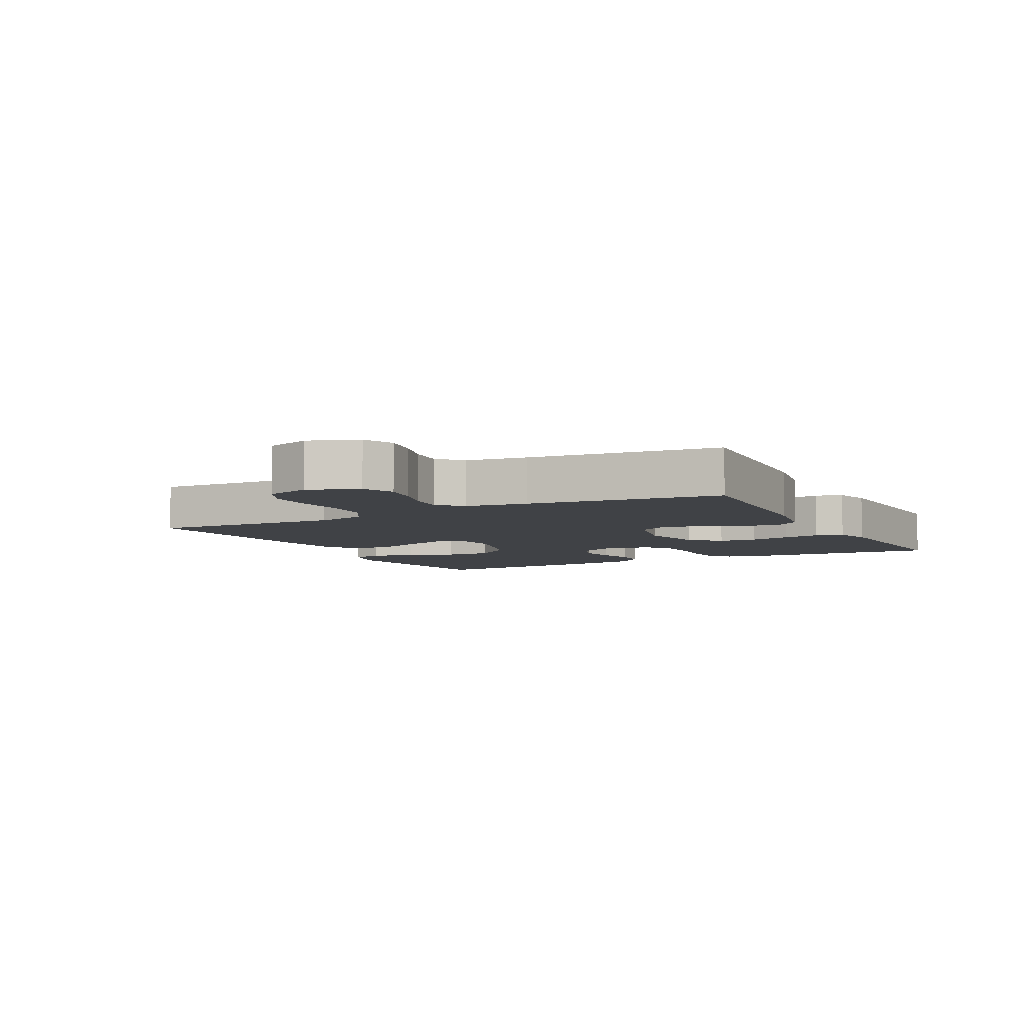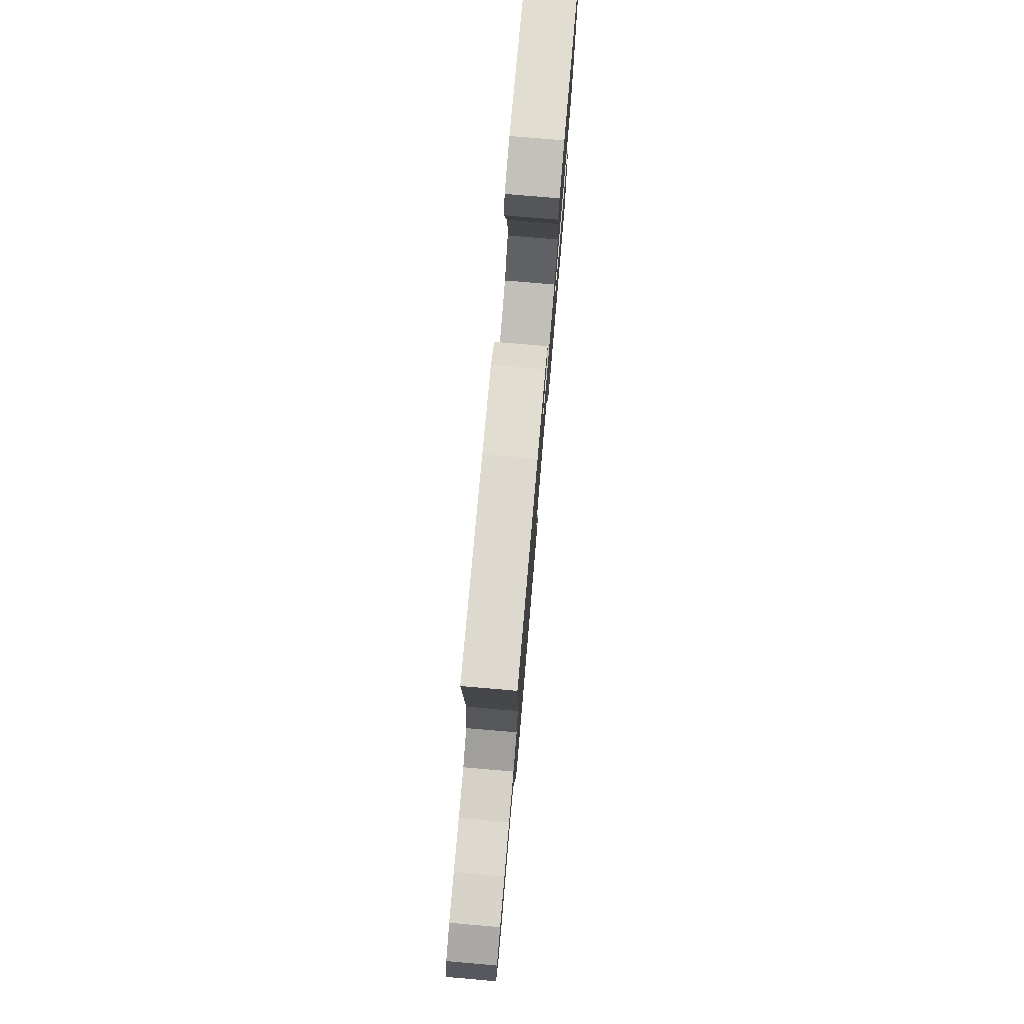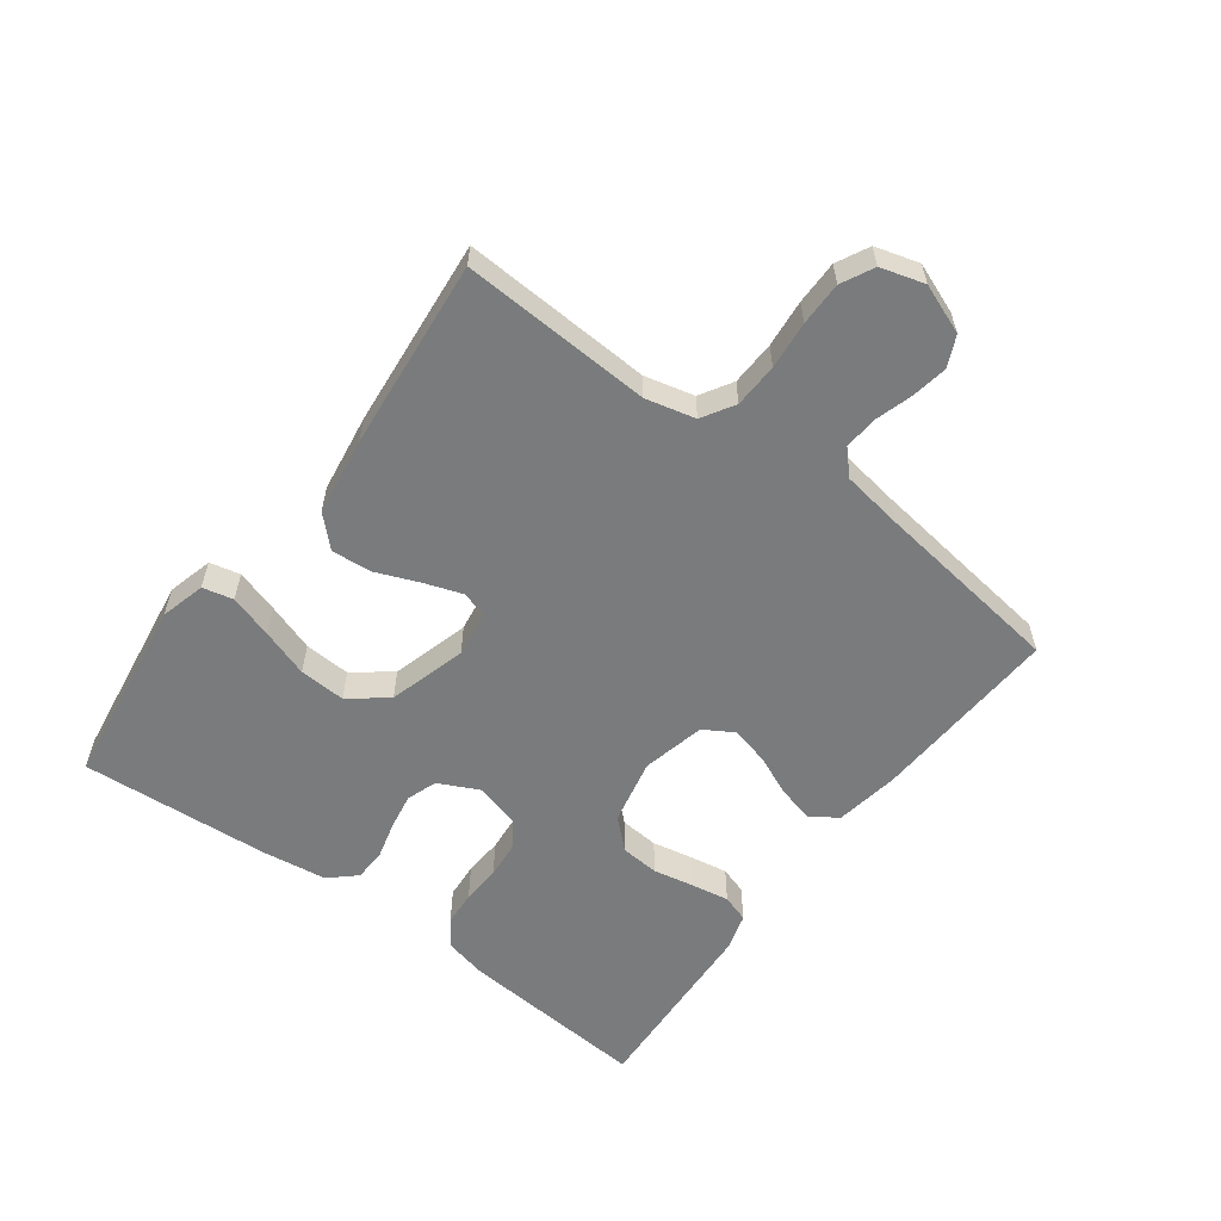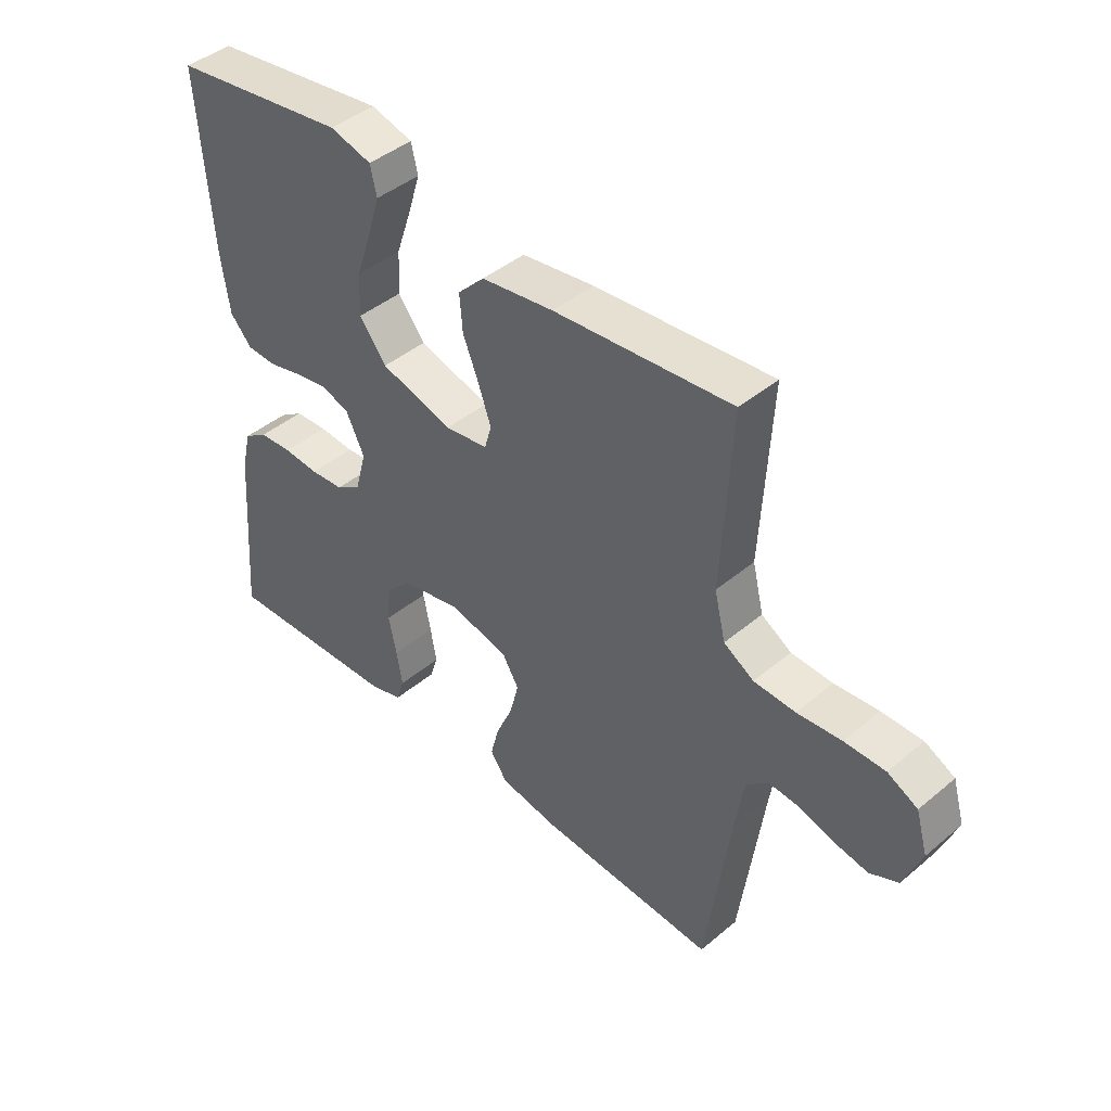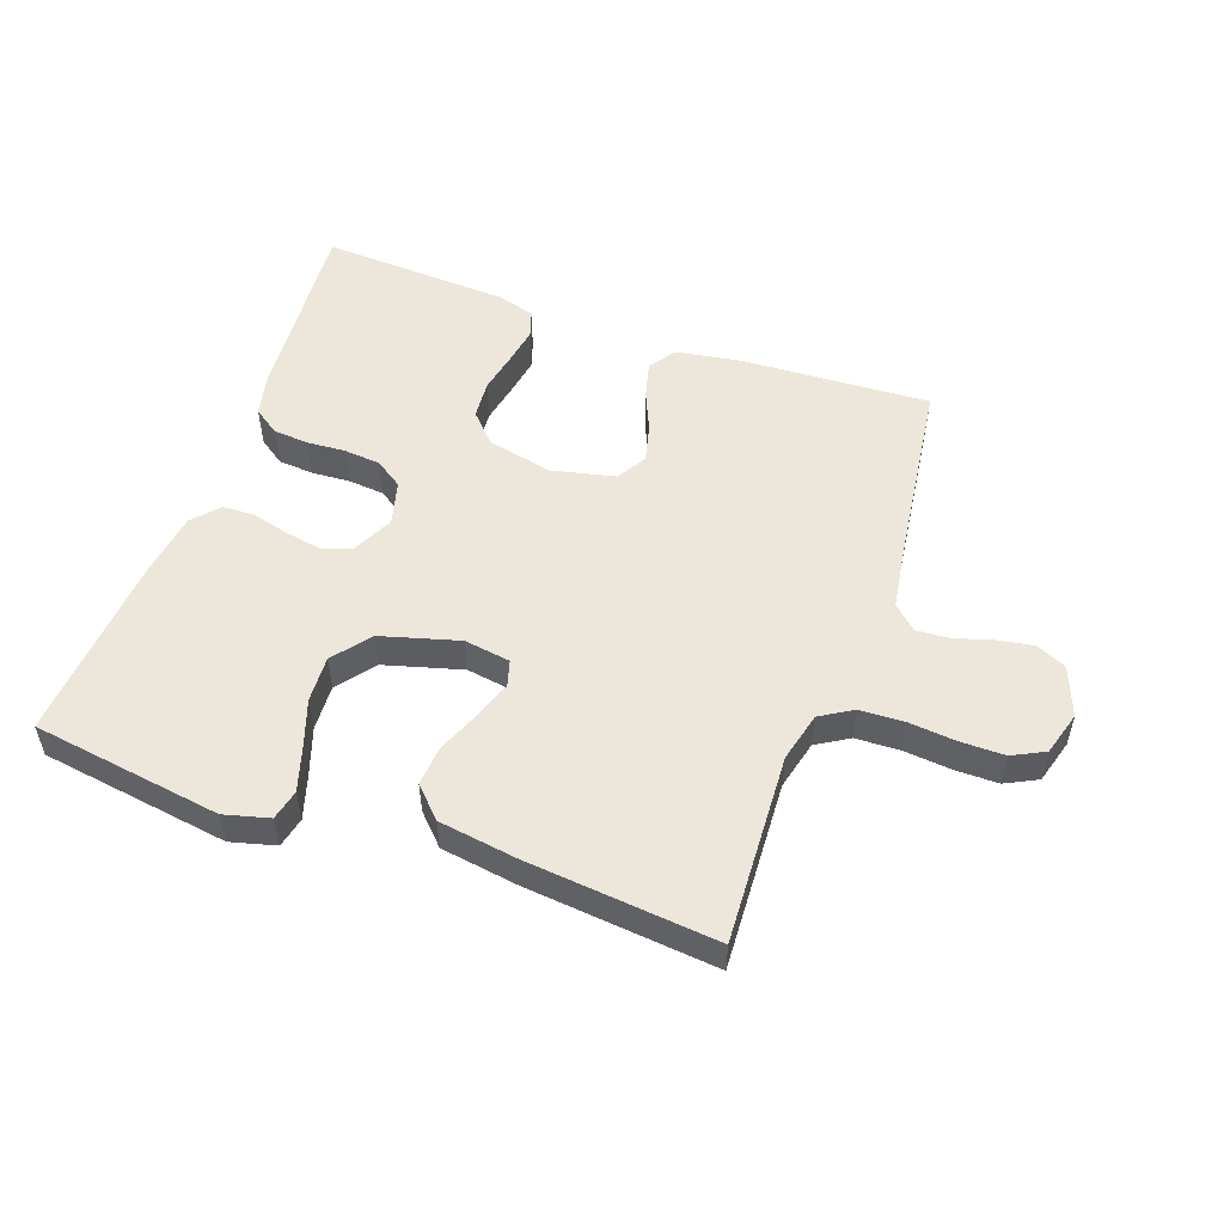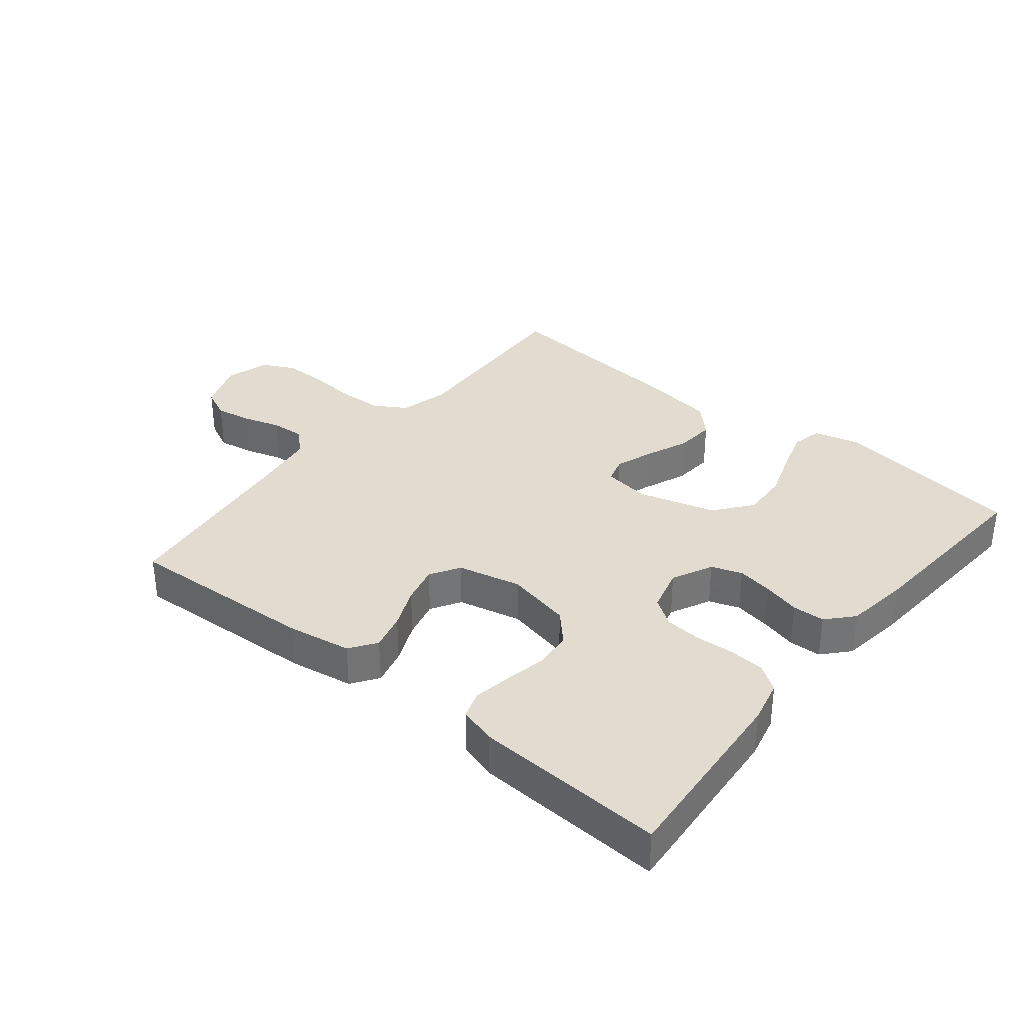
<metadata>
{"format":"obj","ext":"obj","renderer":"f3d","projection":"perspective","resolution":1024,"background":"white","views":[{"elev":-6.3,"azim":117.8,"up":"+Y"},{"elev":77.2,"azim":94.9,"up":"+Z"},{"elev":-58.3,"azim":53.4,"up":"+Y"},{"elev":43.5,"azim":45.5,"up":"+Z"},{"elev":52.8,"azim":19.8,"up":"+Y"},{"elev":34.3,"azim":-140.8,"up":"+Y"}]}
</metadata>
<code>
v 0.5 0.07 0.5
v 0.484 0.07 0.2
v 0.503 0.07 0.122
v 0.554 0.07 0.091
v 0.624 0.07 0.088
v 0.699 0.07 0.095
v 0.768 0.07 0.095
v 0.819 0.07 0.069
v 0.839 0.07 0
v 0.809 0.07 -0.078
v 0.761 0.07 -0.1
v 0.704 0.07 -0.09
v 0.645 0.07 -0.072
v 0.592 0.07 -0.068
v 0.555 0.07 -0.103
v 0.54 0.07 -0.2
v 0.5 0.07 -0.5
v 0.2 0.07 -0.483
v 0.099 0.07 -0.466
v 0.07 0.07 -0.424
v 0.085 0.07 -0.366
v 0.113 0.07 -0.302
v 0.128 0.07 -0.242
v 0.1 0.07 -0.195
v 0 0.07 -0.172
v -0.103 0.07 -0.194
v -0.146 0.07 -0.24
v -0.151 0.07 -0.301
v -0.138 0.07 -0.366
v -0.128 0.07 -0.425
v -0.142 0.07 -0.468
v -0.2 0.07 -0.485
v -0.5 0.07 -0.5
v -0.476 0.07 -0.2
v -0.46 0.07 -0.132
v -0.419 0.07 -0.104
v -0.363 0.07 -0.1
v -0.302 0.07 -0.104
v -0.245 0.07 -0.099
v -0.202 0.07 -0.07
v -0.183 0.07 0
v -0.214 0.07 0.064
v -0.262 0.07 0.081
v -0.319 0.07 0.071
v -0.377 0.07 0.056
v -0.428 0.07 0.058
v -0.465 0.07 0.099
v -0.479 0.07 0.2
v -0.5 0.07 0.5
v -0.2 0.07 0.543
v -0.129 0.07 0.524
v -0.118 0.07 0.476
v -0.139 0.07 0.408
v -0.165 0.07 0.332
v -0.169 0.07 0.259
v -0.123 0.07 0.2
v 0 0.07 0.165
v 0.073 0.07 0.176
v 0.085 0.07 0.217
v 0.064 0.07 0.278
v 0.037 0.07 0.345
v 0.032 0.07 0.408
v 0.077 0.07 0.454
v 0.2 0.07 0.472
v 0.5 0 0.5
v 0.484 0 0.2
v 0.503 0 0.122
v 0.554 0 0.091
v 0.624 0 0.088
v 0.699 0 0.095
v 0.768 0 0.095
v 0.819 0 0.069
v 0.839 0 0
v 0.809 0 -0.078
v 0.761 0 -0.1
v 0.704 0 -0.09
v 0.645 0 -0.072
v 0.592 0 -0.068
v 0.555 0 -0.103
v 0.54 0 -0.2
v 0.5 0 -0.5
v 0.2 0 -0.483
v 0.099 0 -0.466
v 0.07 0 -0.424
v 0.085 0 -0.366
v 0.113 0 -0.302
v 0.128 0 -0.242
v 0.1 0 -0.195
v 0 0 -0.172
v -0.103 0 -0.194
v -0.146 0 -0.24
v -0.151 0 -0.301
v -0.138 0 -0.366
v -0.128 0 -0.425
v -0.142 0 -0.468
v -0.2 0 -0.485
v -0.5 0 -0.5
v -0.476 0 -0.2
v -0.46 0 -0.132
v -0.419 0 -0.104
v -0.363 0 -0.1
v -0.302 0 -0.104
v -0.245 0 -0.099
v -0.202 0 -0.07
v -0.183 0 0
v -0.214 0 0.064
v -0.262 0 0.081
v -0.319 0 0.071
v -0.377 0 0.056
v -0.428 0 0.058
v -0.465 0 0.099
v -0.479 0 0.2
v -0.5 0 0.5
v -0.2 0 0.543
v -0.129 0 0.524
v -0.118 0 0.476
v -0.139 0 0.408
v -0.165 0 0.332
v -0.169 0 0.259
v -0.123 0 0.2
v 0 0 0.165
v 0.073 0 0.176
v 0.085 0 0.217
v 0.064 0 0.278
v 0.037 0 0.345
v 0.032 0 0.408
v 0.077 0 0.454
v 0.2 0 0.472
f 64 1 2
f 63 64 2
f 62 63 2
f 61 62 2
f 60 61 2
f 59 60 2 3
f 58 59 3 4
f 57 58 4
f 52 53 54
f 51 52 54
f 50 51 54
f 49 50 54
f 48 49 54
f 47 48 54
f 46 47 54
f 45 46 54
f 44 45 54
f 43 44 54 55
f 42 43 55 56
f 36 37 38
f 35 36 38
f 34 35 38
f 33 34 38
f 32 33 38
f 31 32 38
f 30 31 38
f 29 30 38
f 28 29 38
f 27 28 38 39
f 26 27 39 40
f 20 21 22
f 19 20 22
f 18 19 22
f 17 18 22
f 16 17 22
f 15 16 22 23
f 14 15 23 24
f 11 12 13
f 10 11 13
f 9 10 13
f 8 9 13
f 7 8 13
f 6 7 13
f 5 6 13
f 4 5 13 14
f 14 24 25
f 4 14 25
f 57 4 25
f 56 57 25
f 42 56 25
f 41 42 25
f 25 26 40 41
f 66 65 128
f 66 128 127
f 66 127 126
f 66 126 125
f 66 125 124
f 67 66 124 123
f 68 67 123 122
f 68 122 121
f 118 117 116
f 118 116 115
f 118 115 114
f 118 114 113
f 118 113 112
f 118 112 111
f 118 111 110
f 118 110 109
f 118 109 108
f 119 118 108 107
f 120 119 107 106
f 102 101 100
f 102 100 99
f 102 99 98
f 102 98 97
f 102 97 96
f 102 96 95
f 102 95 94
f 102 94 93
f 102 93 92
f 103 102 92 91
f 104 103 91 90
f 86 85 84
f 86 84 83
f 86 83 82
f 86 82 81
f 86 81 80
f 87 86 80 79
f 88 87 79 78
f 77 76 75
f 77 75 74
f 77 74 73
f 77 73 72
f 77 72 71
f 77 71 70
f 77 70 69
f 78 77 69 68
f 89 88 78
f 89 78 68
f 89 68 121
f 89 121 120
f 89 120 106
f 89 106 105
f 105 104 90 89
f 1 65 66 2
f 2 66 67 3
f 3 67 68 4
f 4 68 69 5
f 5 69 70 6
f 6 70 71 7
f 7 71 72 8
f 8 72 73 9
f 9 73 74 10
f 10 74 75 11
f 11 75 76 12
f 12 76 77 13
f 13 77 78 14
f 14 78 79 15
f 15 79 80 16
f 16 80 81 17
f 17 81 82 18
f 18 82 83 19
f 19 83 84 20
f 20 84 85 21
f 21 85 86 22
f 22 86 87 23
f 23 87 88 24
f 24 88 89 25
f 25 89 90 26
f 26 90 91 27
f 27 91 92 28
f 28 92 93 29
f 29 93 94 30
f 30 94 95 31
f 31 95 96 32
f 32 96 97 33
f 33 97 98 34
f 34 98 99 35
f 35 99 100 36
f 36 100 101 37
f 37 101 102 38
f 38 102 103 39
f 39 103 104 40
f 40 104 105 41
f 41 105 106 42
f 42 106 107 43
f 43 107 108 44
f 44 108 109 45
f 45 109 110 46
f 46 110 111 47
f 47 111 112 48
f 48 112 113 49
f 49 113 114 50
f 50 114 115 51
f 51 115 116 52
f 52 116 117 53
f 53 117 118 54
f 54 118 119 55
f 55 119 120 56
f 56 120 121 57
f 57 121 122 58
f 58 122 123 59
f 59 123 124 60
f 60 124 125 61
f 61 125 126 62
f 62 126 127 63
f 63 127 128 64
f 64 128 65 1

</code>
